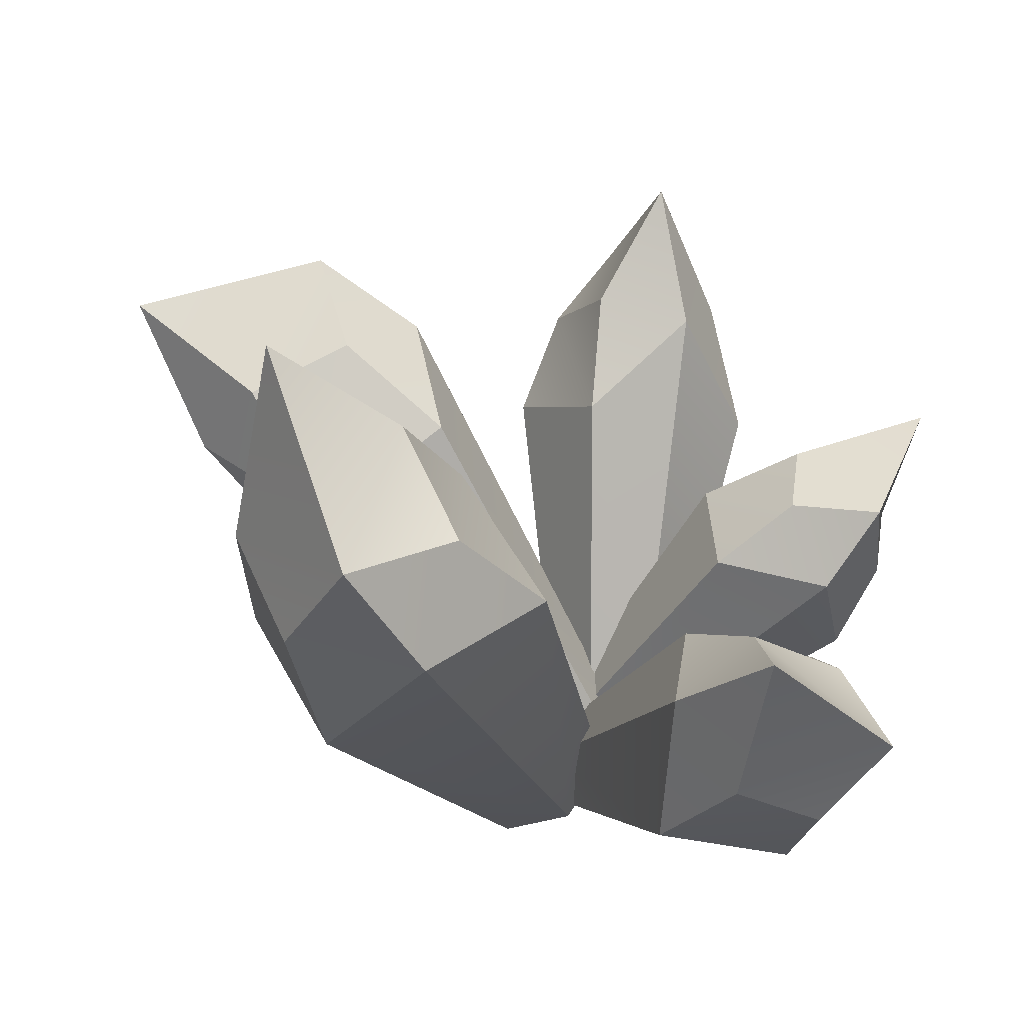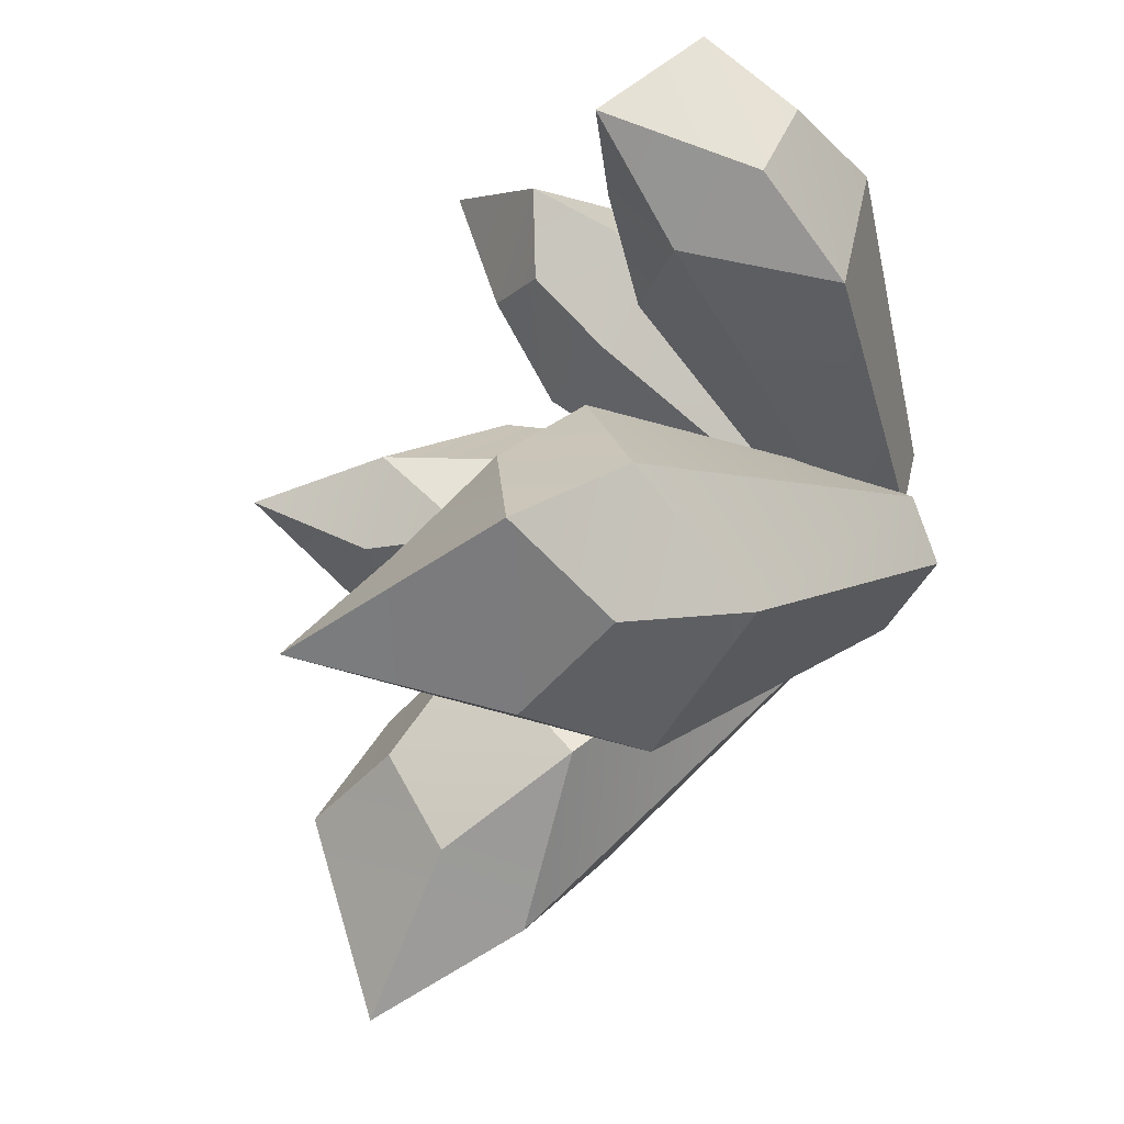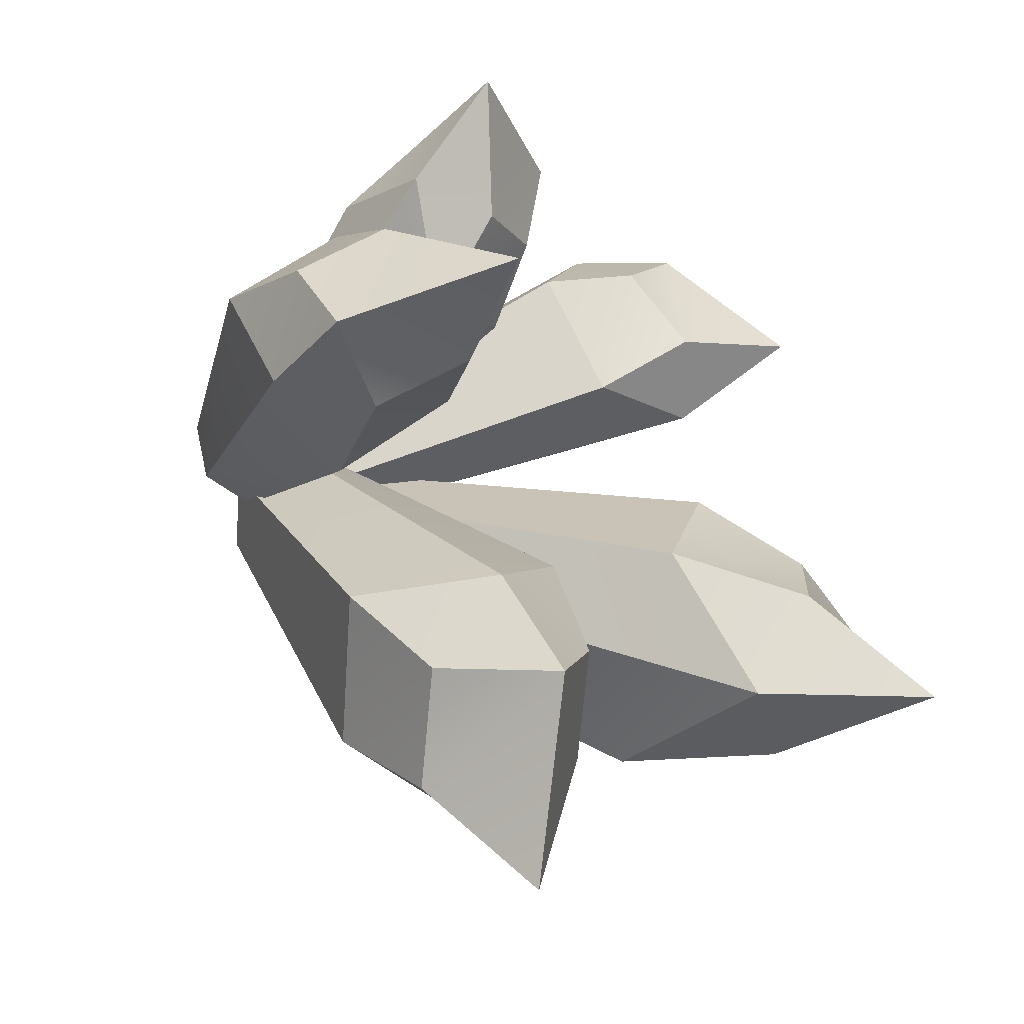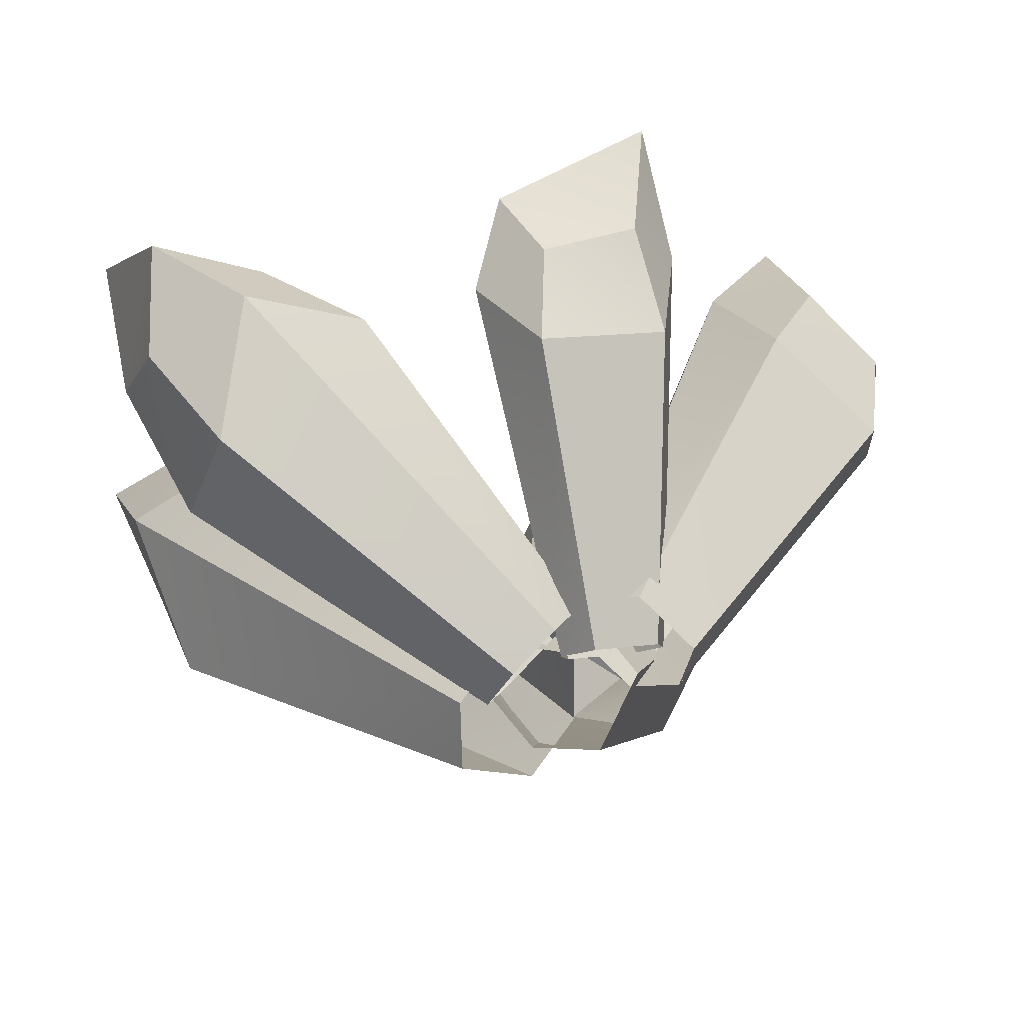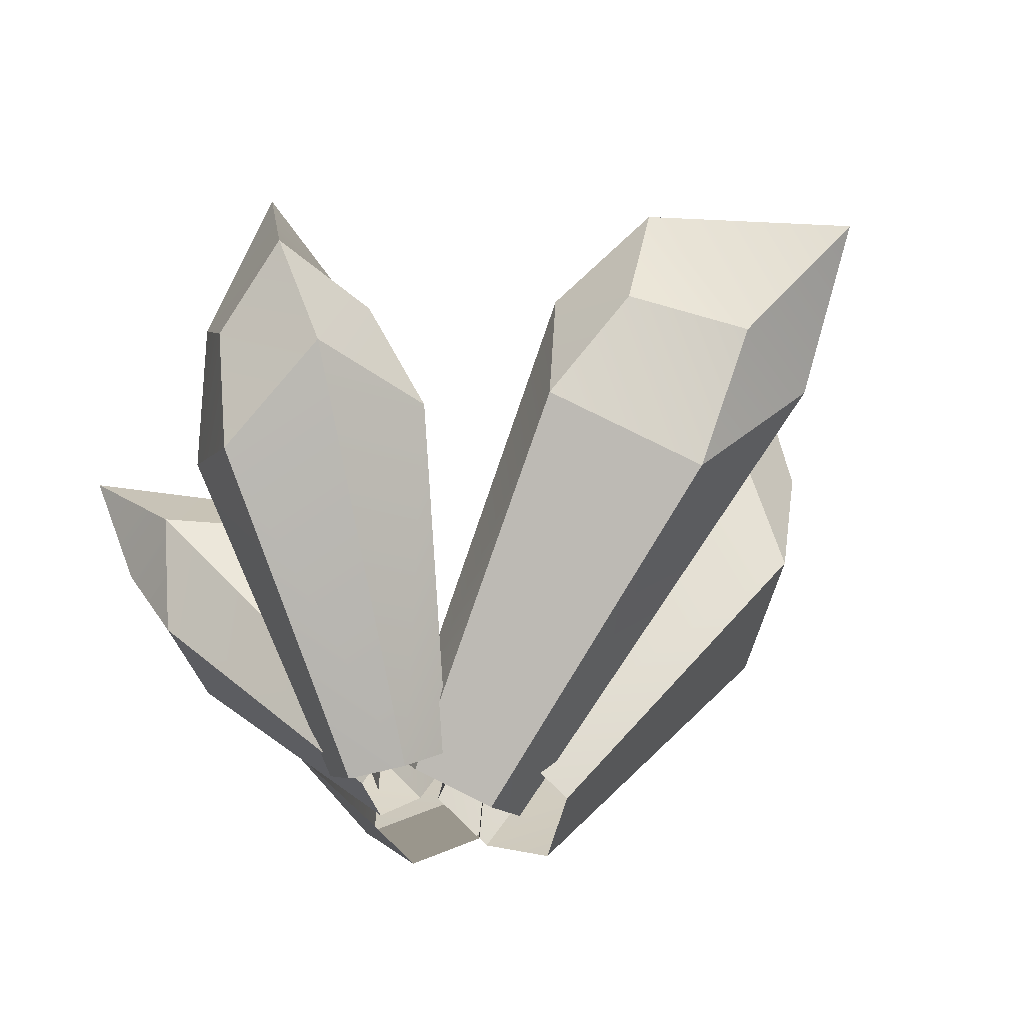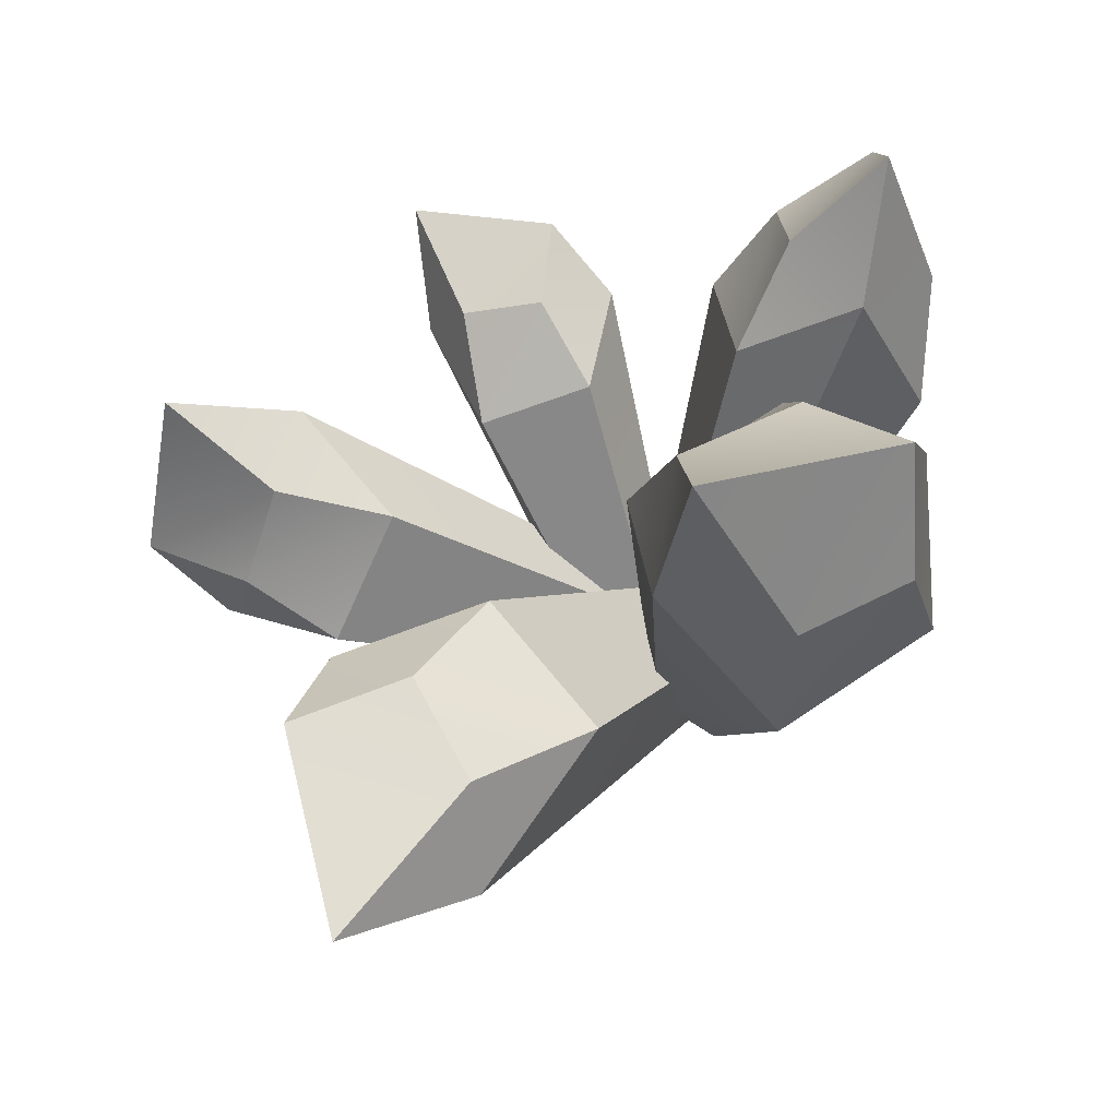
<metadata>
{"format":"obj","ext":"obj","renderer":"f3d","projection":"perspective","resolution":1024,"background":"white","views":[{"elev":35.4,"azim":-83.8,"up":"+Y"},{"elev":-16.9,"azim":-112.2,"up":"+Z"},{"elev":-16.2,"azim":123.0,"up":"+Z"},{"elev":43.2,"azim":-10.2,"up":"+Z"},{"elev":-33.4,"azim":112.7,"up":"+Y"},{"elev":-31.3,"azim":-157.3,"up":"+Z"}]}
</metadata>
<code>
o Crystal
v -0.3261 0.07698 0.06417
v -1.314 1.954 -0.419
v -0.5298 -0.1634 -0.3305
v -1.584 1.644 -1.03
v -0.04344 0.1634 -0.1344
v -0.9226 2.174 -0.6768
v -0.2471 -0.07698 -0.529
v -1.218 1.839 -1.271
v -0.52 -0.07137 -0.06851
v -1.731 2.079 -0.7726
v -0.05321 0.07137 -0.3964
v -1.138 2.63 -1.126
v -1.118 1.551 -0.1164
v -1.496 1.092 -0.9128
v -0.9442 1.239 -1.285
v -0.5651 1.72 -0.5045
v -0.7627 2.005 -1.105
v -1.65 1.607 -0.5042
f 18 4 14
f 4 15 14
f 17 6 16
f 16 2 13
f 10 6 12
f 8 10 12
f 8 17 15
f 2 18 13
f 13 9 1
f 15 11 7
f 16 1 5
f 11 16 5
f 3 15 7
f 9 14 3
f 18 10 4
f 4 8 15
f 17 12 6
f 16 6 2
f 10 2 6
f 8 4 10
f 8 12 17
f 2 10 18
f 13 18 9
f 15 17 11
f 16 13 1
f 11 17 16
f 3 14 15
f 9 18 14
o Crystal.001
v 0.1591 -0.04897 -0.05825
v 0.8093 1.45 -1.225
v -0.2239 0.1836 0.07047
v 0.2366 1.792 -1.091
v -0.006624 -0.1836 -0.3082
v 0.6391 1.287 -1.641
v -0.3897 0.04897 -0.1795
v 0.07252 1.635 -1.472
v 0.02161 0.1112 0.08752
v 0.6627 1.945 -1.269
v -0.2521 -0.1112 -0.3252
v 0.5329 1.746 -2.048
v 0.8284 1.072 -0.8998
v 0.06187 1.523 -0.6736
v -0.2596 1.248 -1.139
v 0.5043 0.8092 -1.388
v 0.1987 1.258 -1.727
v 0.6434 1.652 -0.8553
f 36 22 32
f 22 33 32
f 35 24 34
f 34 20 31
f 28 24 30
f 26 28 30
f 26 35 33
f 20 36 31
f 31 27 19
f 33 29 25
f 34 19 23
f 29 34 23
f 21 33 25
f 27 32 21
f 36 28 22
f 22 26 33
f 35 30 24
f 34 24 20
f 28 20 24
f 26 22 28
f 26 30 35
f 20 28 36
f 31 36 27
f 33 35 29
f 34 31 19
f 29 35 34
f 21 32 33
f 27 36 32
o Crystal.002
v 0.1473 0.00655 -0.1872
v 1.157 1.423 -0.2837
v 0.3452 -0.1395 0.1339
v 1.434 1.25 0.2081
v -0.03596 0.1395 -0.01383
v 0.9096 1.682 -0.07511
v 0.1619 -0.00655 0.3073
v 1.201 1.484 0.4049
v 0.306 -0.1098 -0.08315
v 1.547 1.529 -0.08818
v 0.003284 0.1098 0.2032
v 1.186 2.083 0.1596
v 0.9226 1.085 -0.4181
v 1.299 0.8144 0.2292
v 0.9365 1.054 0.5597
v 0.5642 1.344 -0.07907
v 0.8345 1.64 0.3054
v 1.402 1.128 -0.1984
f 54 40 50
f 40 51 50
f 53 42 52
f 52 38 49
f 46 42 48
f 44 46 48
f 44 53 51
f 38 54 49
f 49 45 37
f 51 47 43
f 52 37 41
f 47 52 41
f 39 51 43
f 45 50 39
f 54 46 40
f 40 44 51
f 53 48 42
f 52 42 38
f 46 38 42
f 44 40 46
f 44 48 53
f 38 46 54
f 49 54 45
f 51 53 47
f 52 49 37
f 47 53 52
f 39 50 51
f 45 54 50
o Crystal.003
v -0.02317 -0.118 0.1735
v -0.01336 0.9842 1.18
v -0.07649 0.099 -0.09142
v -0.0559 1.32 0.804
v 0.2182 -0.099 0.1404
v 0.3387 1.028 1.2
v 0.1649 0.118 -0.1244
v 0.2711 1.357 0.8159
v -0.1284 -0.01569 0.05177
v -0.1172 1.354 1.159
v 0.2701 0.01569 -0.002763
v 0.4545 1.457 1.33
v -0.08434 0.6512 1.032
v -0.1671 1.084 0.5119
v 0.2942 1.107 0.4394
v 0.3876 0.6884 0.9679
v 0.52 1.145 0.9443
v -0.26 1.064 0.9649
f 72 58 68
f 58 69 68
f 71 60 70
f 70 56 67
f 64 60 66
f 62 64 66
f 62 71 69
f 56 72 67
f 67 63 55
f 69 65 61
f 70 55 59
f 65 70 59
f 57 69 61
f 63 68 57
f 72 64 58
f 58 62 69
f 71 66 60
f 70 60 56
f 64 56 60
f 62 58 64
f 62 66 71
f 56 64 72
f 67 72 63
f 69 71 65
f 70 67 55
f 65 71 70
f 57 68 69
f 63 72 68
o Crystal.004
v -0.04395 0.08706 0.1924
v -1.041 1.261 1.006
v -0.3413 -0.1866 0.1762
v -1.501 0.8942 0.9568
v -0.1216 0.1866 -0.06327
v -1.156 1.478 0.6713
v -0.419 -0.08706 -0.07953
v -1.605 1.089 0.6422
v -0.1673 -0.08222 0.2676
v -1.442 1.229 1.207
v -0.2956 0.08222 -0.1547
v -1.63 1.728 0.7429
v -0.6885 1.03 0.9074
v -1.284 0.505 0.8549
v -1.42 0.6841 0.3577
v -0.8404 1.225 0.4075
v -1.386 1.329 0.3931
v -1.133 0.9167 1.171
f 90 76 86
f 76 87 86
f 89 78 88
f 88 74 85
f 82 78 84
f 80 82 84
f 80 89 87
f 74 90 85
f 85 81 73
f 87 83 79
f 88 73 77
f 83 88 77
f 75 87 79
f 81 86 75
f 90 82 76
f 76 80 87
f 89 84 78
f 88 78 74
f 82 74 78
f 80 76 82
f 80 84 89
f 74 82 90
f 85 90 81
f 87 89 83
f 88 85 73
f 83 89 88
f 75 86 87
f 81 90 86

</code>
